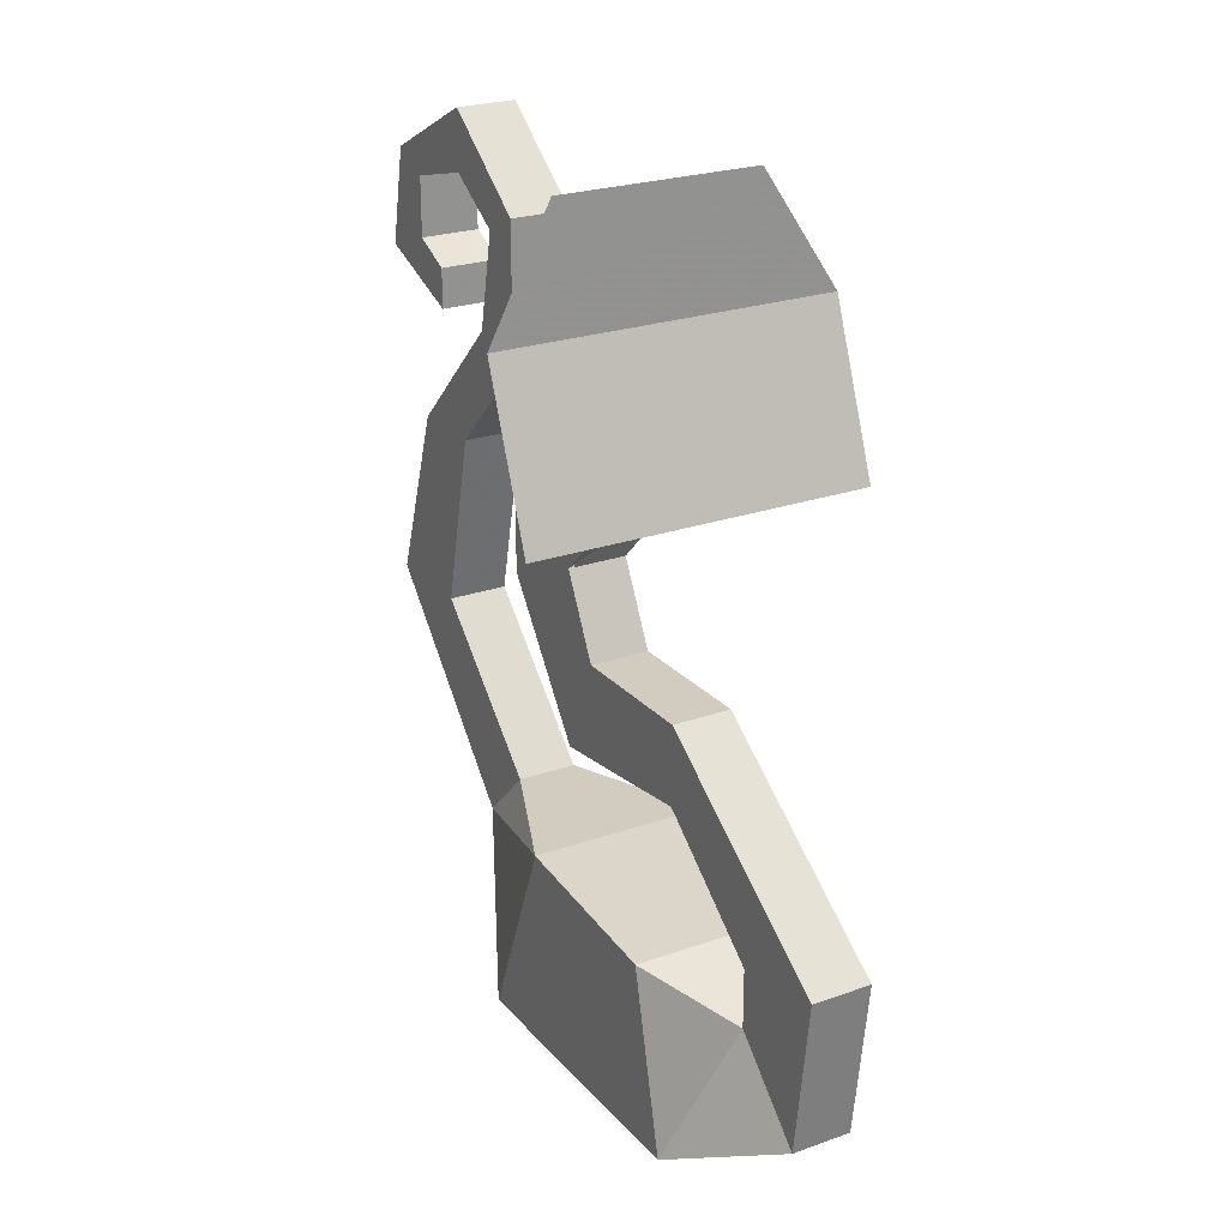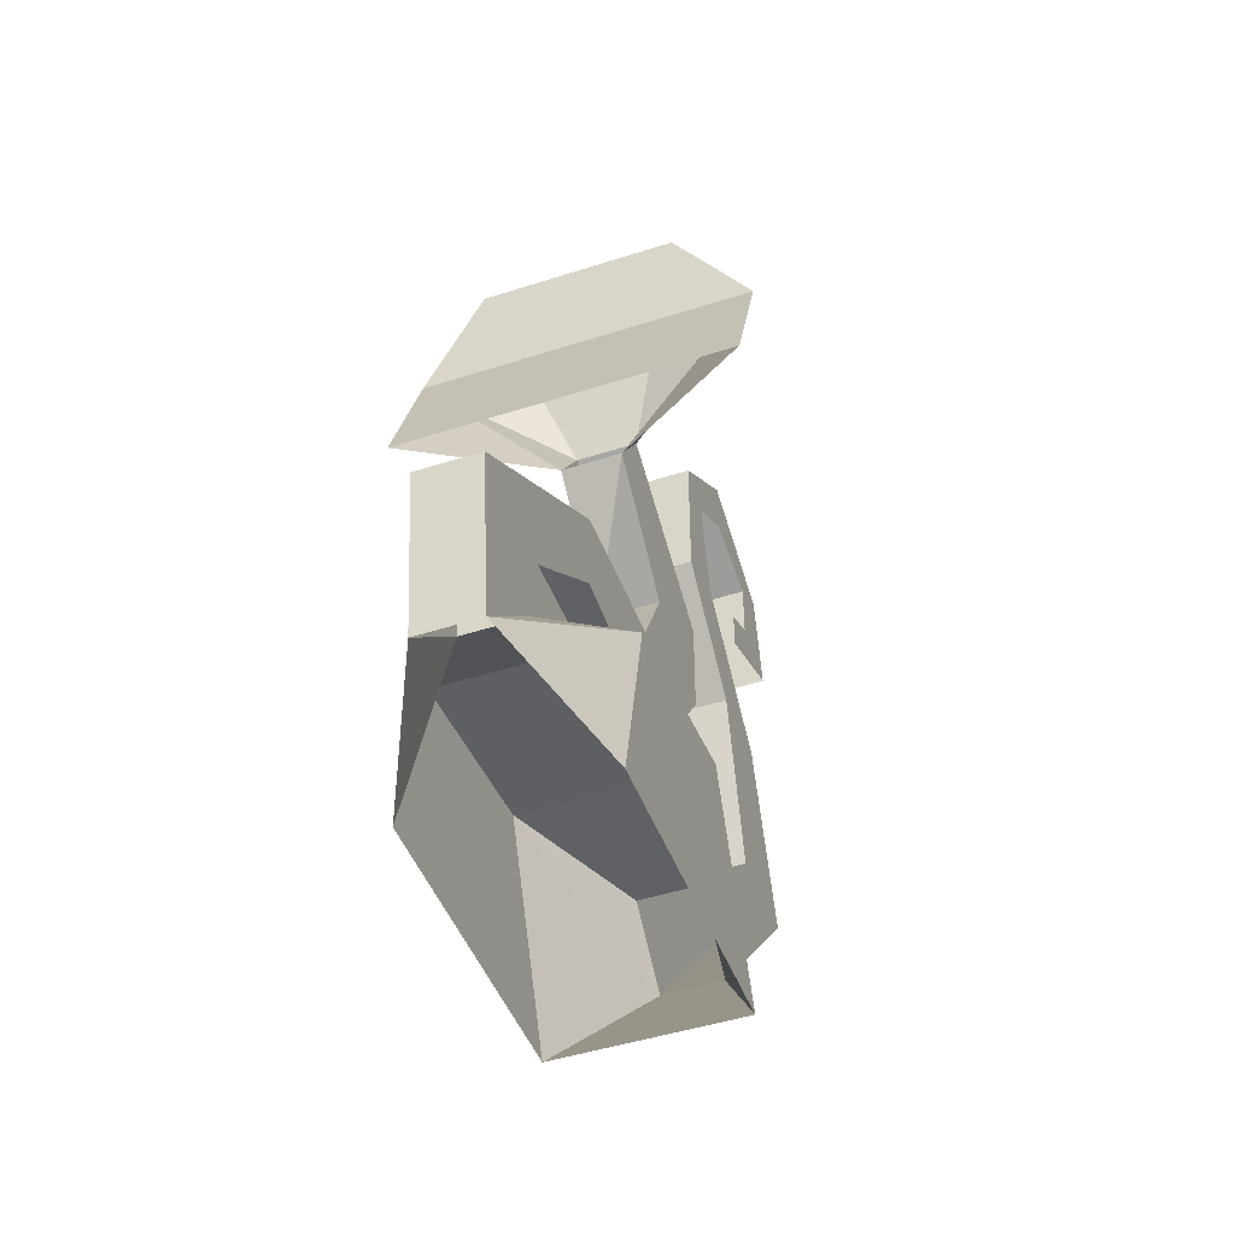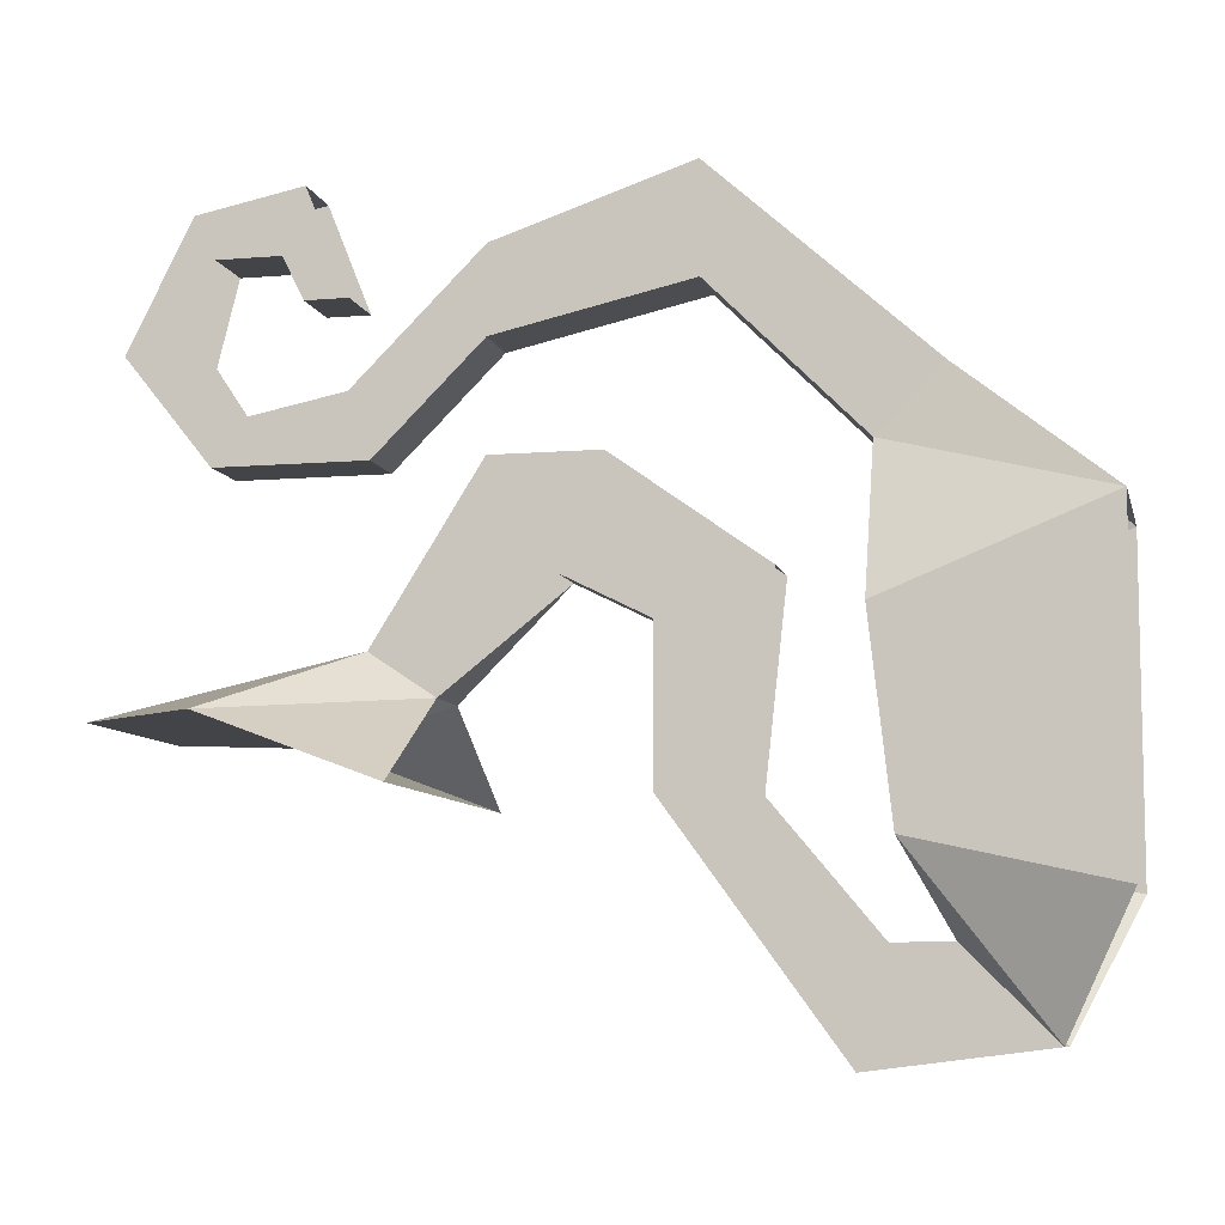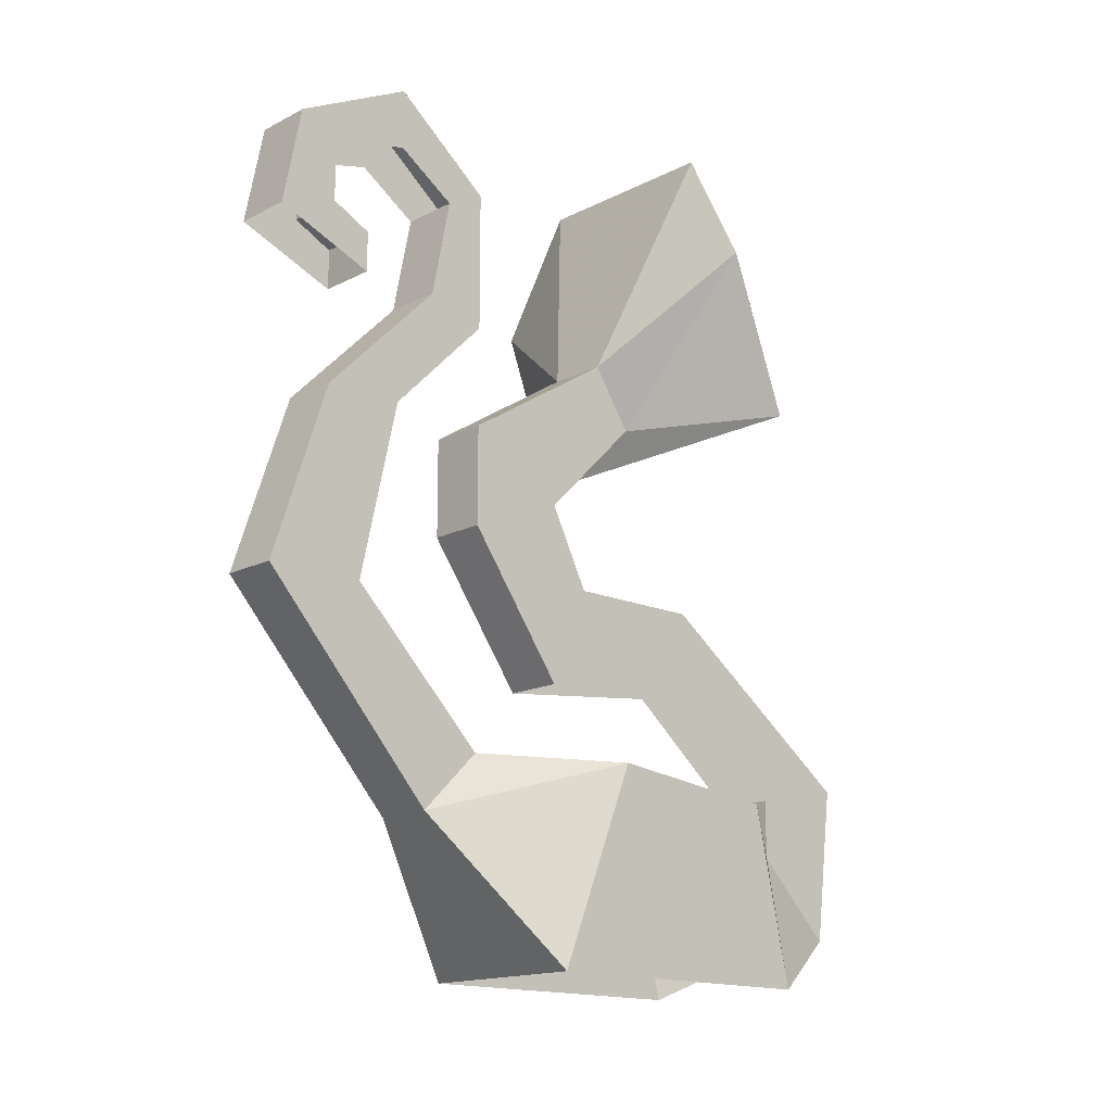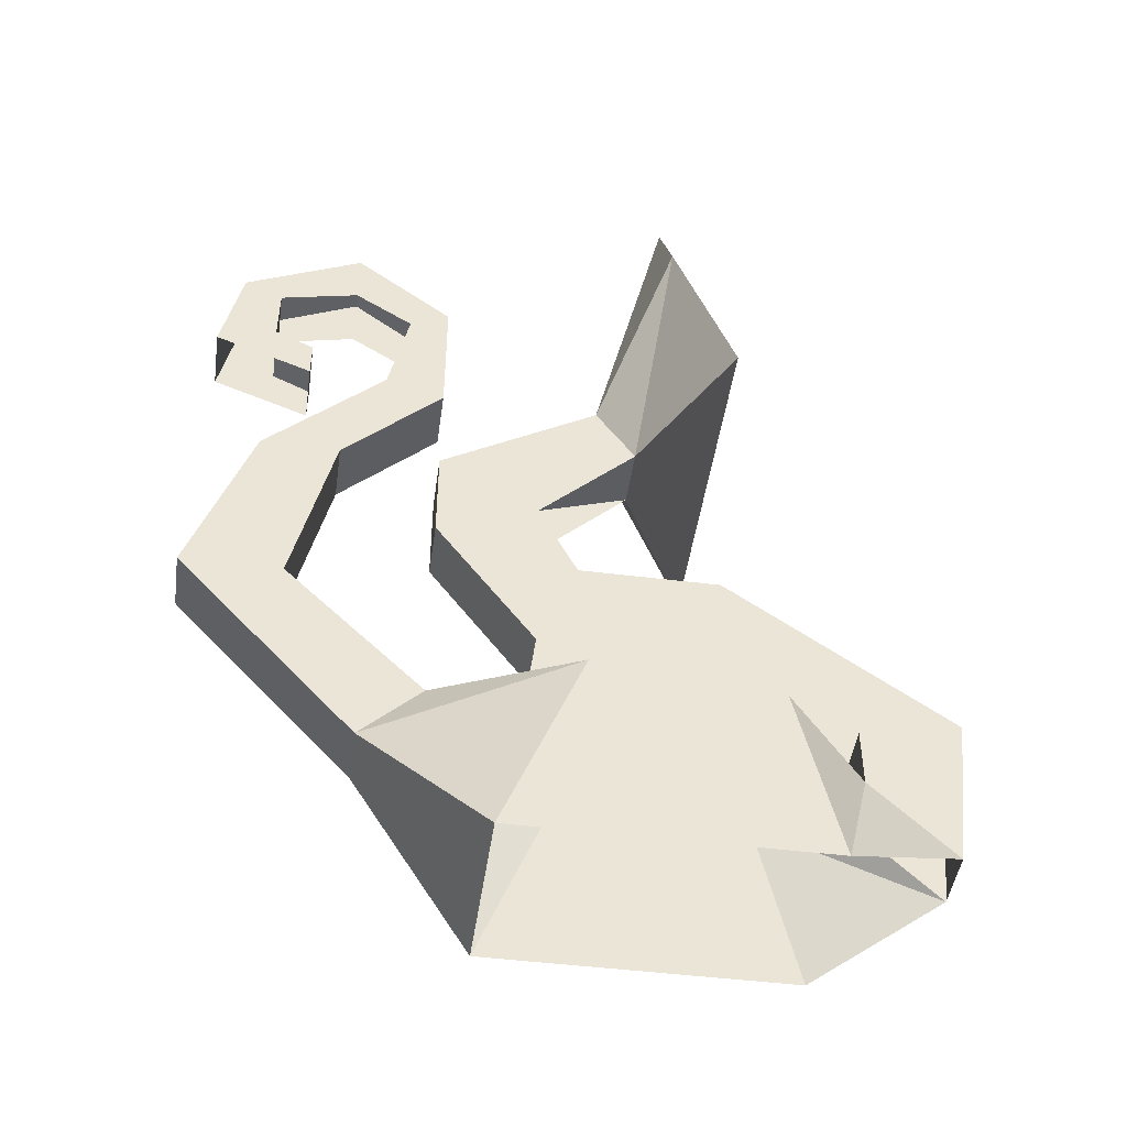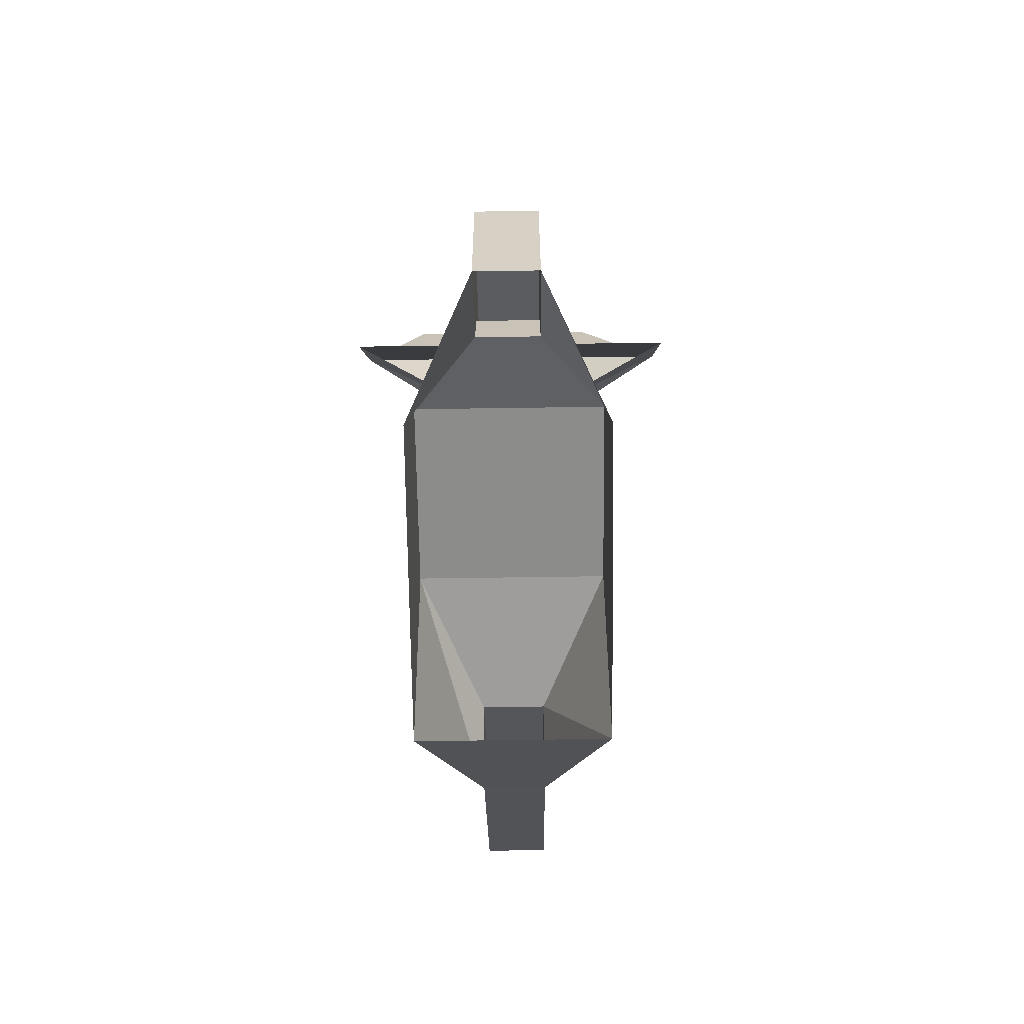
<metadata>
{"format":"obj","ext":"obj","renderer":"f3d","projection":"perspective","resolution":1024,"background":"white","views":[{"elev":24.0,"azim":149.6,"up":"+Y"},{"elev":-46.8,"azim":-159.9,"up":"+Y"},{"elev":-8.3,"azim":-77.0,"up":"+Z"},{"elev":-15.5,"azim":47.1,"up":"+Y"},{"elev":-47.1,"azim":81.9,"up":"+Y"},{"elev":-70.4,"azim":-179.2,"up":"+Y"}]}
</metadata>
<code>
v 0.007812 0.2422 0.01562
v -0.01562 0.2422 0.01562
v -0.03906 0.3281 -0.007812
v 0.03906 0.3281 -0.007812
v 0.0625 0.2812 -0.007812
v 0.007812 0.2188 0
v 0.007812 0.1797 0.03906
v 0.007812 0.2031 0.07812
v -0.01562 0.2031 0.07812
v -0.01562 0.2188 0
v -0.07031 0.2812 -0.007812
v 0.0625 0.2188 -0.03125
v -0.07031 0.2188 -0.03125
v -0.01562 0.1797 0.03906
v -0.01562 0.1641 0.07812
v -0.01562 0.1484 0.02344
v 0.007812 0.1484 0.02344
v 0.007812 0.1641 0.07812
v 0.007812 0.1094 0.03906
v -0.01562 0.1094 0.03906
v -0.01562 0.1172 -0.03125
v -0.01562 0.1484 -0.03125
v 0.007812 0.1484 -0.03125
v 0.007812 0.1172 -0.03125
v 0.007812 0.08594 -0.1172
v 0.007812 0.07812 -0.07812
v 0.007812 0.02344 -0.1094
v 0.007812 0.05469 -0.07812
v -0.01562 0.05469 -0.07812
v -0.01562 0.07812 -0.07812
v -0.01562 0.08594 -0.1172
v -0.01562 0.02344 -0.1094
v -0.03906 0.07031 -0.04688
v -0.03906 0 -0.0625
v -0.03906 0.07812 0.02344
v -0.03906 0 0.05469
v -0.01562 0.07812 0.07812
v -0.01562 0.05469 0.1016
v 0.007812 0.05469 0.1016
v 0.03125 0 0.05469
v 0.03125 0.07812 0.02344
v 0.03125 0.07031 -0.04688
v 0.03125 0 -0.0625
v 0.007812 0.07812 0.07812
v -0.01562 0.1328 0.1328
v -0.01562 0.1328 0.1719
v 0.007812 0.1328 0.1719
v 0.007812 0.1328 0.1328
v -0.01562 0.2031 0.1172
v -0.01562 0.2031 0.1484
v 0.007812 0.2031 0.1484
v 0.007812 0.2031 0.1172
v -0.01562 0.2422 0.07812
v -0.01562 0.25 0.1016
v 0.007812 0.25 0.1016
v 0.007812 0.2422 0.07812
v -0.01562 0.2969 0.07812
v -0.01562 0.2891 0.09375
v 0.007812 0.2891 0.09375
v 0.007812 0.2969 0.07812
v -0.01562 0.3281 0.1172
v -0.01562 0.3047 0.1172
v -0.01562 0.3047 0.1641
v -0.01562 0.2969 0.1484
v -0.01562 0.2656 0.1719
v -0.01562 0.2734 0.1484
v 0.007812 0.2734 0.1484
v 0.007812 0.2969 0.1484
v 0.007812 0.3047 0.1641
v 0.007812 0.3281 0.1172
v 0.007812 0.3047 0.1172
v 0.007812 0.2656 0.1719
v 0.007812 0.2656 0.1328
v 0.007812 0.25 0.1328
v -0.01562 0.2656 0.1328
v -0.01562 0.25 0.1328
f 1 2 3
f 1 3 4
f 1 4 5
f 1 5 6
f 1 6 7
f 1 7 8
f 1 8 9
f 1 9 2
f 2 9 10
f 2 10 11
f 2 11 3
f 3 11 5
f 3 5 4
f 5 12 6
f 12 5 11
f 12 11 13
f 13 11 10
f 10 7 6
f 9 14 10
f 14 9 15
f 14 15 16
f 14 16 17
f 14 17 7
f 7 17 8
f 8 17 18
f 8 18 15
f 8 15 9
f 18 19 20
f 18 20 15
f 15 20 16
f 16 20 21
f 16 21 22
f 16 22 23
f 16 23 17
f 17 23 19
f 17 19 18
f 19 23 24
f 24 23 25
f 24 25 26
f 26 25 27
f 26 27 28
f 26 28 29
f 26 29 30
f 30 29 31
f 30 31 22
f 30 22 21
f 25 23 22
f 25 22 31
f 25 31 27
f 27 31 32
f 32 31 29
f 32 29 33
f 32 33 34
f 34 33 35
f 34 35 36
f 36 35 37
f 36 37 38
f 36 38 39
f 36 39 40
f 40 39 41
f 40 41 42
f 40 42 43
f 43 42 28
f 43 28 27
f 33 29 28
f 33 28 42
f 33 42 35
f 35 42 41
f 35 41 37
f 37 41 44
f 37 44 45
f 37 45 38
f 38 45 46
f 38 46 47
f 38 47 39
f 39 47 44
f 39 44 41
f 45 44 48
f 45 48 49
f 45 49 50
f 45 50 46
f 46 50 51
f 46 51 47
f 47 51 52
f 47 52 48
f 47 48 44
f 48 52 49
f 49 52 53
f 49 53 54
f 49 54 50
f 50 54 55
f 50 55 51
f 51 55 56
f 51 56 52
f 52 56 53
f 53 56 57
f 53 57 54
f 54 57 58
f 54 58 59
f 54 59 55
f 55 59 56
f 56 59 60
f 56 60 57
f 57 60 61
f 57 61 58
f 58 61 62
f 62 61 63
f 62 63 64
f 64 63 65
f 64 65 66
f 64 66 67
f 64 67 68
f 68 67 69
f 68 69 70
f 68 70 71
f 71 70 60
f 71 60 59
f 60 70 61
f 61 70 63
f 63 70 69
f 63 69 65
f 65 69 72
f 72 69 67
f 72 67 73
f 72 73 74
f 74 73 75
f 74 75 76
f 76 75 66
f 76 66 65
f 73 67 66
f 73 66 75

</code>
